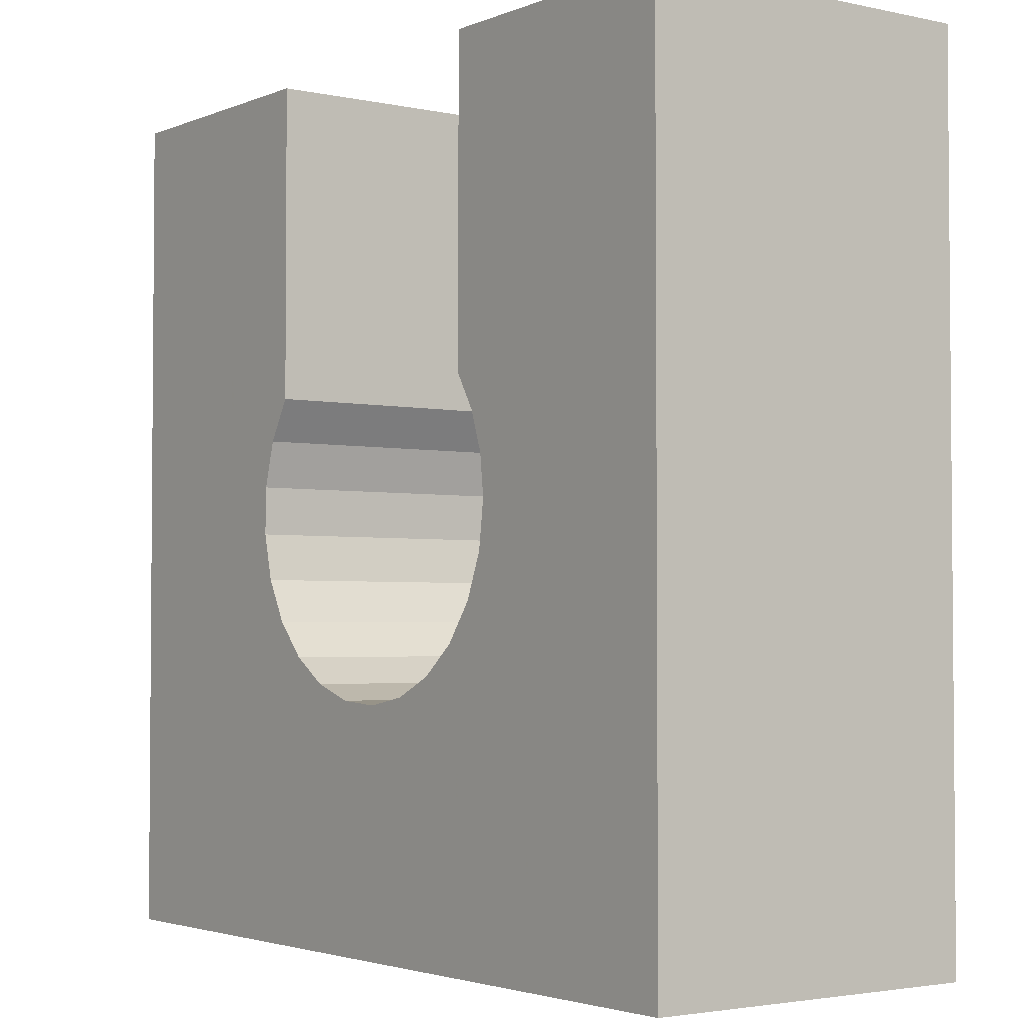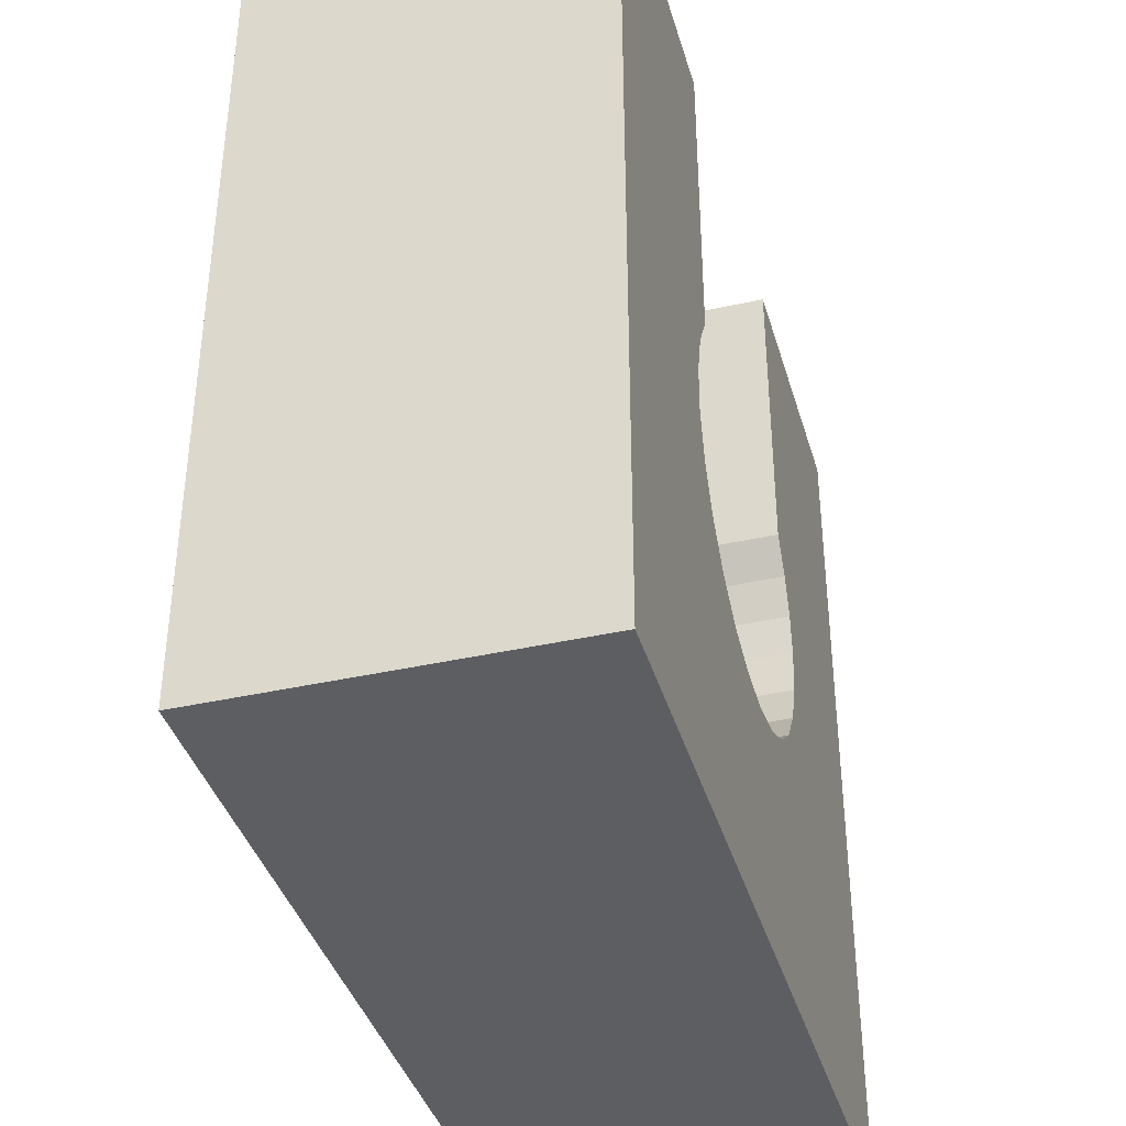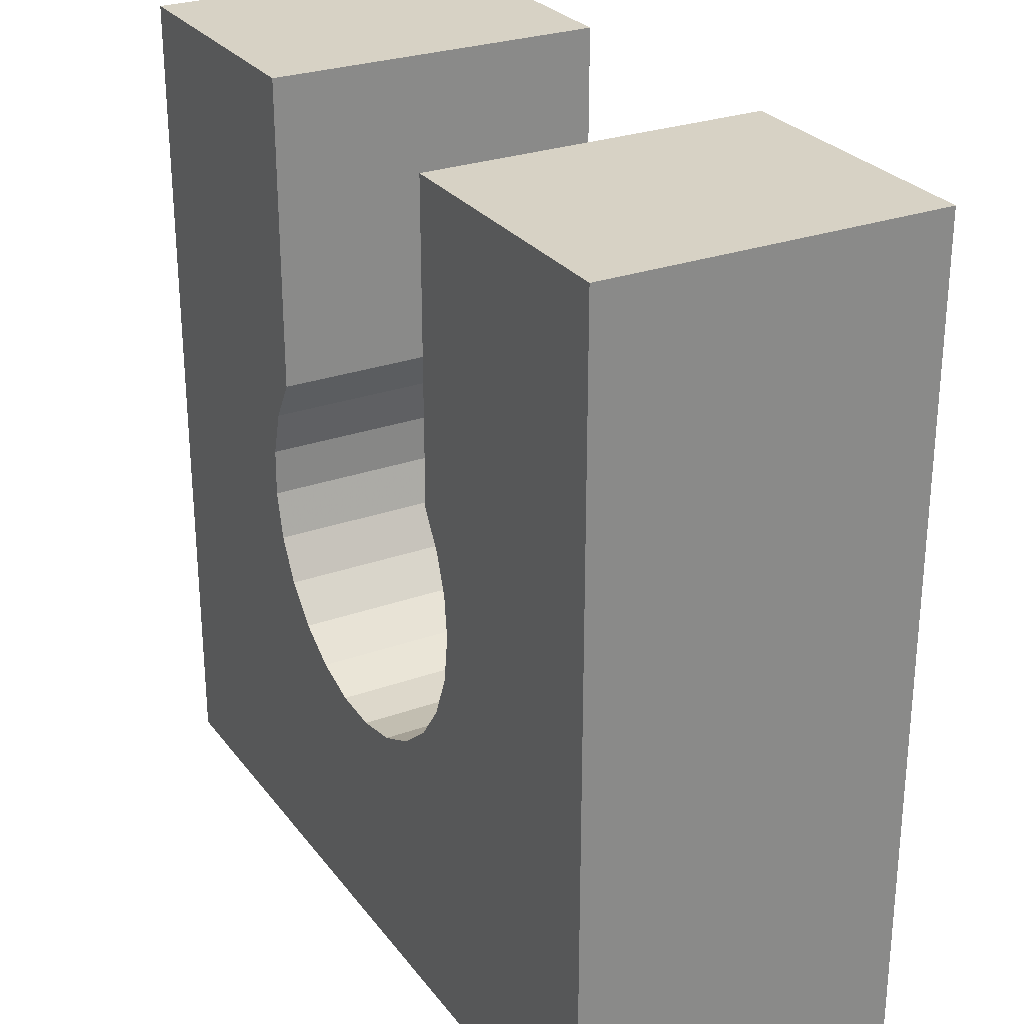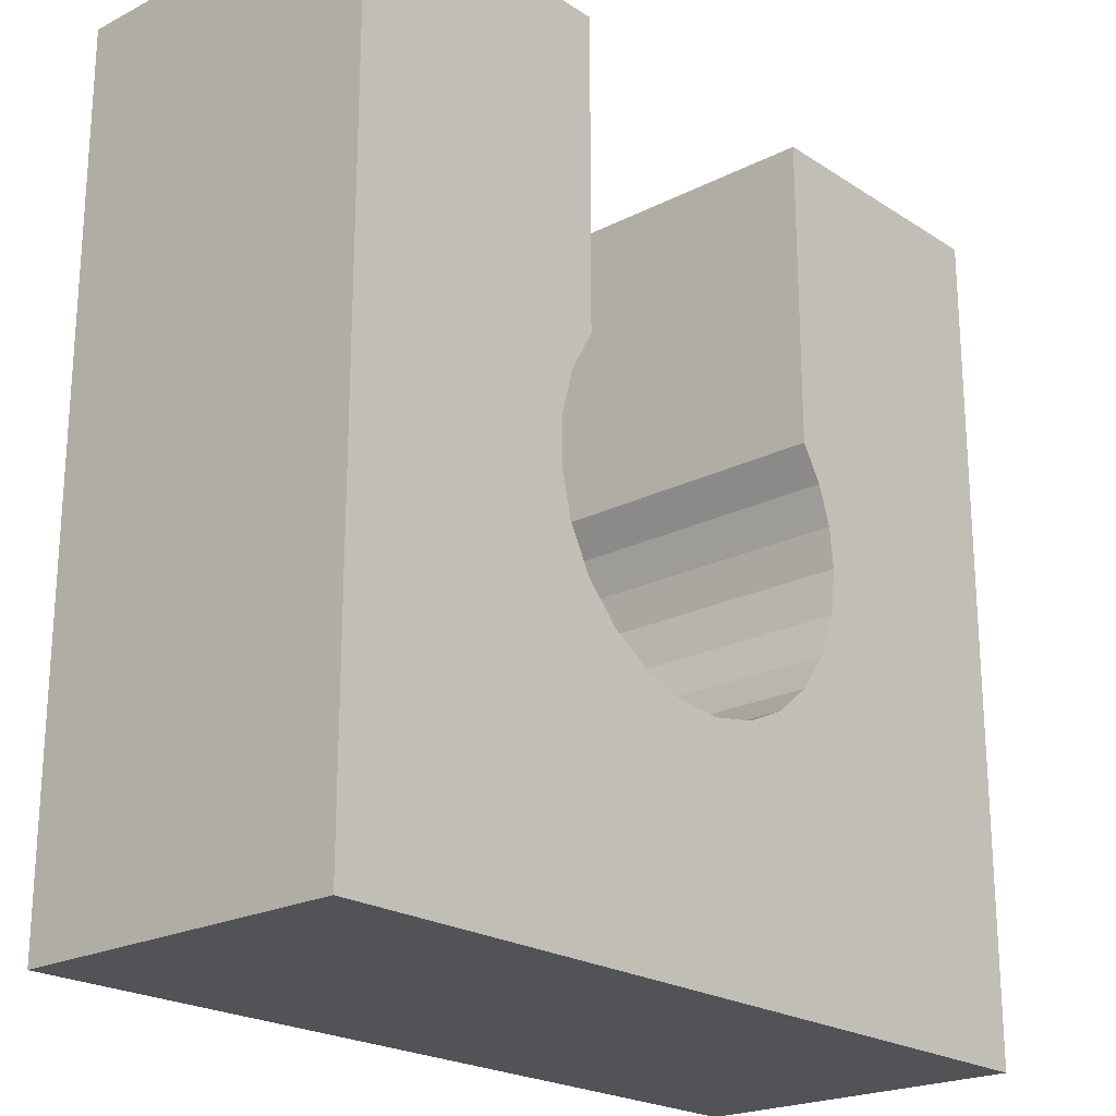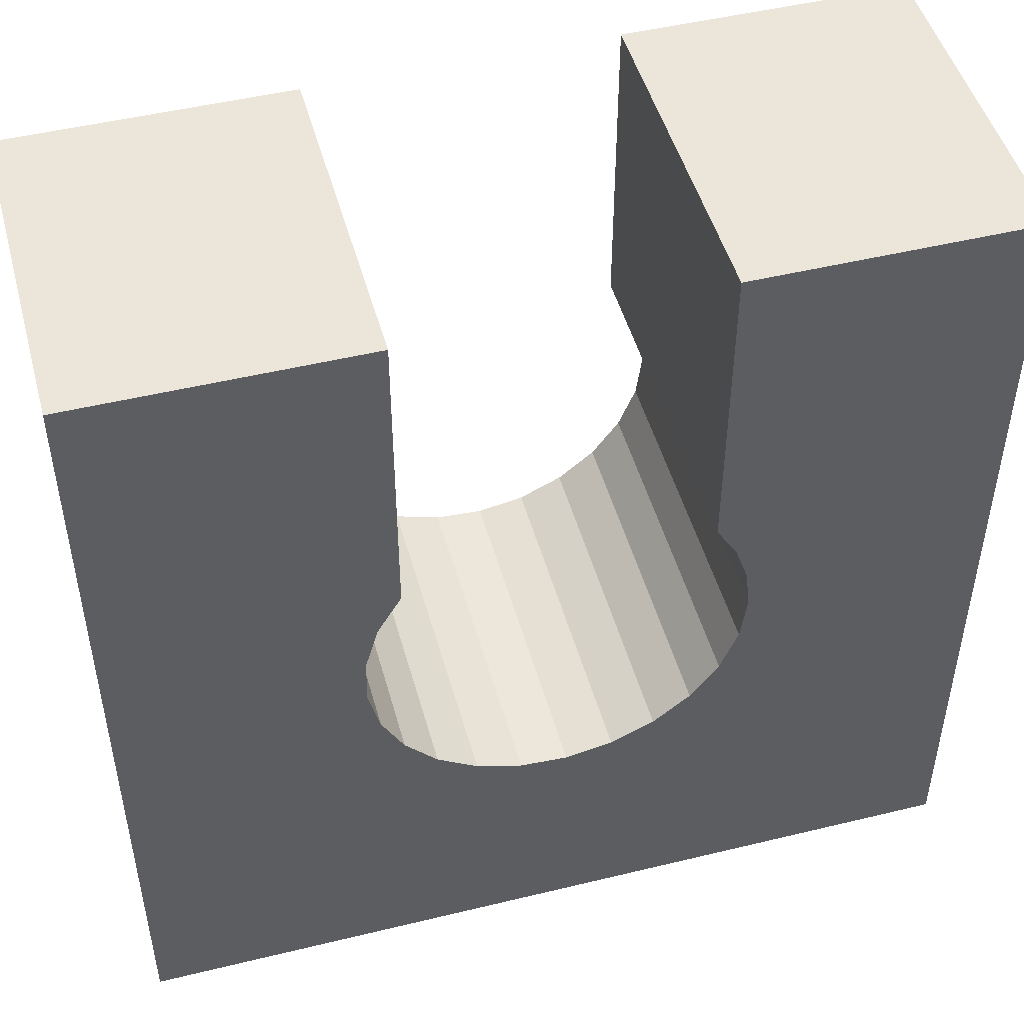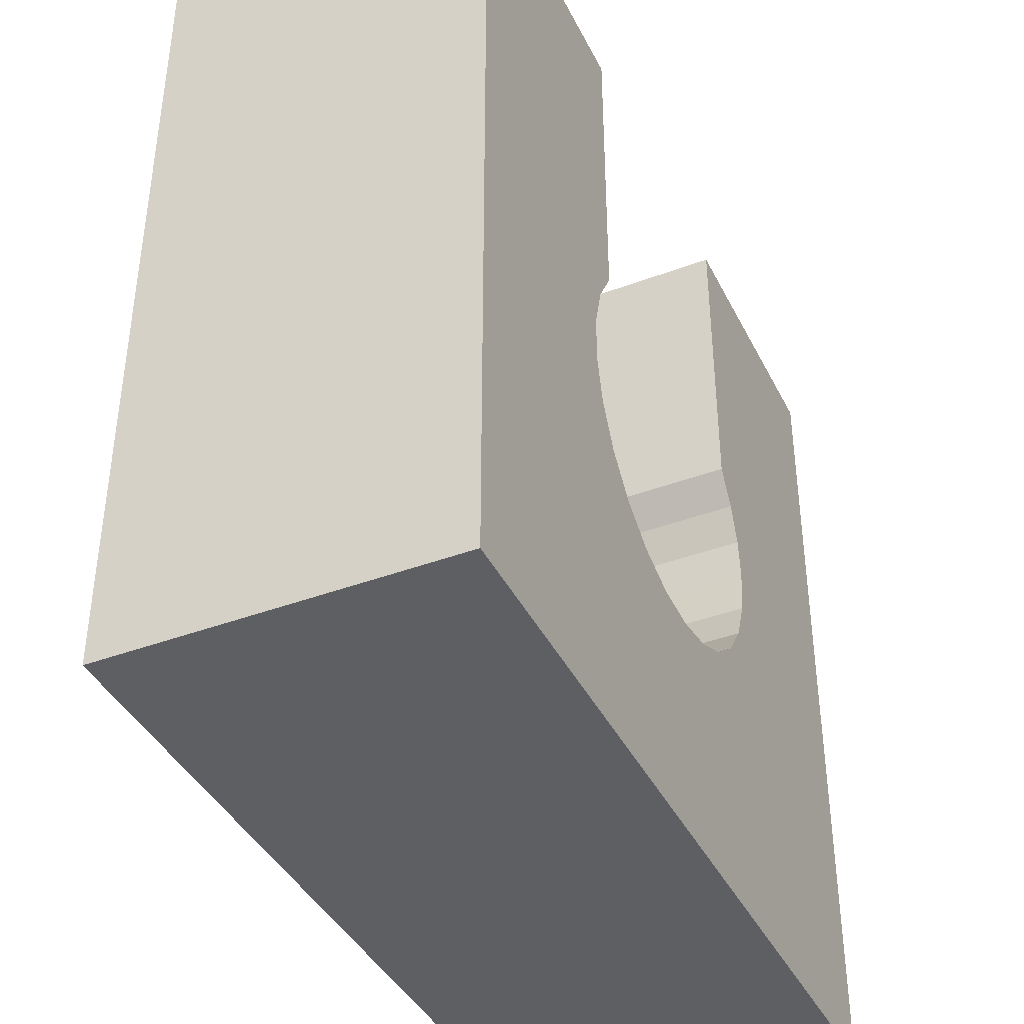
<metadata>
{"format":"obj","ext":"obj","renderer":"f3d","projection":"perspective","resolution":1024,"background":"white","views":[{"elev":-2.9,"azim":53.5,"up":"+Z"},{"elev":-39.0,"azim":-74.2,"up":"+Z"},{"elev":27.3,"azim":61.0,"up":"+Z"},{"elev":-21.9,"azim":-48.3,"up":"+Z"},{"elev":48.5,"azim":-15.2,"up":"+Z"},{"elev":-40.5,"azim":-65.3,"up":"+Z"}]}
</metadata>
<code>
v 5.25 6 6.333
v 2 6 10
v 5.25 6 10
v 4.972 6 5.853
v 4.823 6 5.319
v 4.813 6 4.764
v 2 6 0
v 4.941 6 4.224
v 5.201 6 3.734
v 5.575 6 3.324
v 8.75 6 6.333
v 8.75 6 10
v 12 6 10
v 6.039 6 3.021
v 8.996 6 5.925
v 9.148 6 5.474
v 6.565 6 2.843
v 9.2 6 5
v 7.118 6 2.803
v 12 6 0
v 7.664 6 2.903
v 8.168 6 3.135
v 8.597 6 3.487
v 8.925 6 3.934
v 9.13 6 4.45
v 12 2 0
v 2 2 0
v 12 2 10
v 8.75 2 10
v 8.75 2 6.333
v 9.148 2 5.474
v 9.2 2 5
v 8.996 2 5.925
v 4.972 2 5.853
v 5.25 2 6.333
v 4.823 2 5.319
v 4.813 2 4.764
v 4.941 2 4.224
v 5.201 2 3.734
v 5.575 2 3.324
v 6.039 2 3.021
v 6.565 2 2.843
v 7.118 2 2.803
v 7.664 2 2.903
v 8.168 2 3.135
v 8.597 2 3.487
v 8.925 2 3.934
v 9.13 2 4.45
v 5.25 2 10
v 2 2 10
f 1 2 3
f 4 2 1
f 5 2 4
f 6 2 5
f 7 6 8
f 7 8 9
f 7 2 6
f 10 7 9
f 11 12 13
f 14 7 10
f 15 11 13
f 16 15 13
f 17 7 14
f 18 16 13
f 19 7 17
f 20 19 21
f 20 21 22
f 20 22 23
f 20 23 24
f 20 24 25
f 20 25 18
f 20 18 13
f 20 7 19
f 26 27 20
f 27 7 20
f 26 20 13
f 26 13 28
f 13 29 28
f 13 12 29
f 30 12 11
f 29 12 30
f 16 18 31
f 18 32 31
f 15 16 33
f 16 31 33
f 11 15 30
f 15 33 30
f 4 1 34
f 1 35 34
f 5 4 36
f 4 34 36
f 6 5 37
f 5 36 37
f 8 6 38
f 6 37 38
f 9 8 39
f 8 38 39
f 10 9 40
f 9 39 40
f 14 10 41
f 10 40 41
f 17 14 42
f 14 41 42
f 19 17 43
f 17 42 43
f 21 19 44
f 19 43 44
f 22 21 45
f 23 22 45
f 21 44 45
f 23 45 46
f 24 23 47
f 23 46 47
f 25 24 48
f 18 25 48
f 24 47 48
f 18 48 32
f 3 35 1
f 3 49 35
f 3 50 49
f 3 2 50
f 7 27 50
f 7 50 2
f 30 28 29
f 33 28 30
f 31 28 33
f 32 28 31
f 26 47 46
f 26 48 47
f 26 32 48
f 26 28 32
f 35 49 50
f 45 26 46
f 34 35 50
f 44 26 45
f 36 34 50
f 43 26 44
f 37 36 50
f 27 38 37
f 27 39 38
f 27 40 39
f 27 41 40
f 27 42 41
f 27 43 42
f 27 26 43
f 27 37 50

</code>
